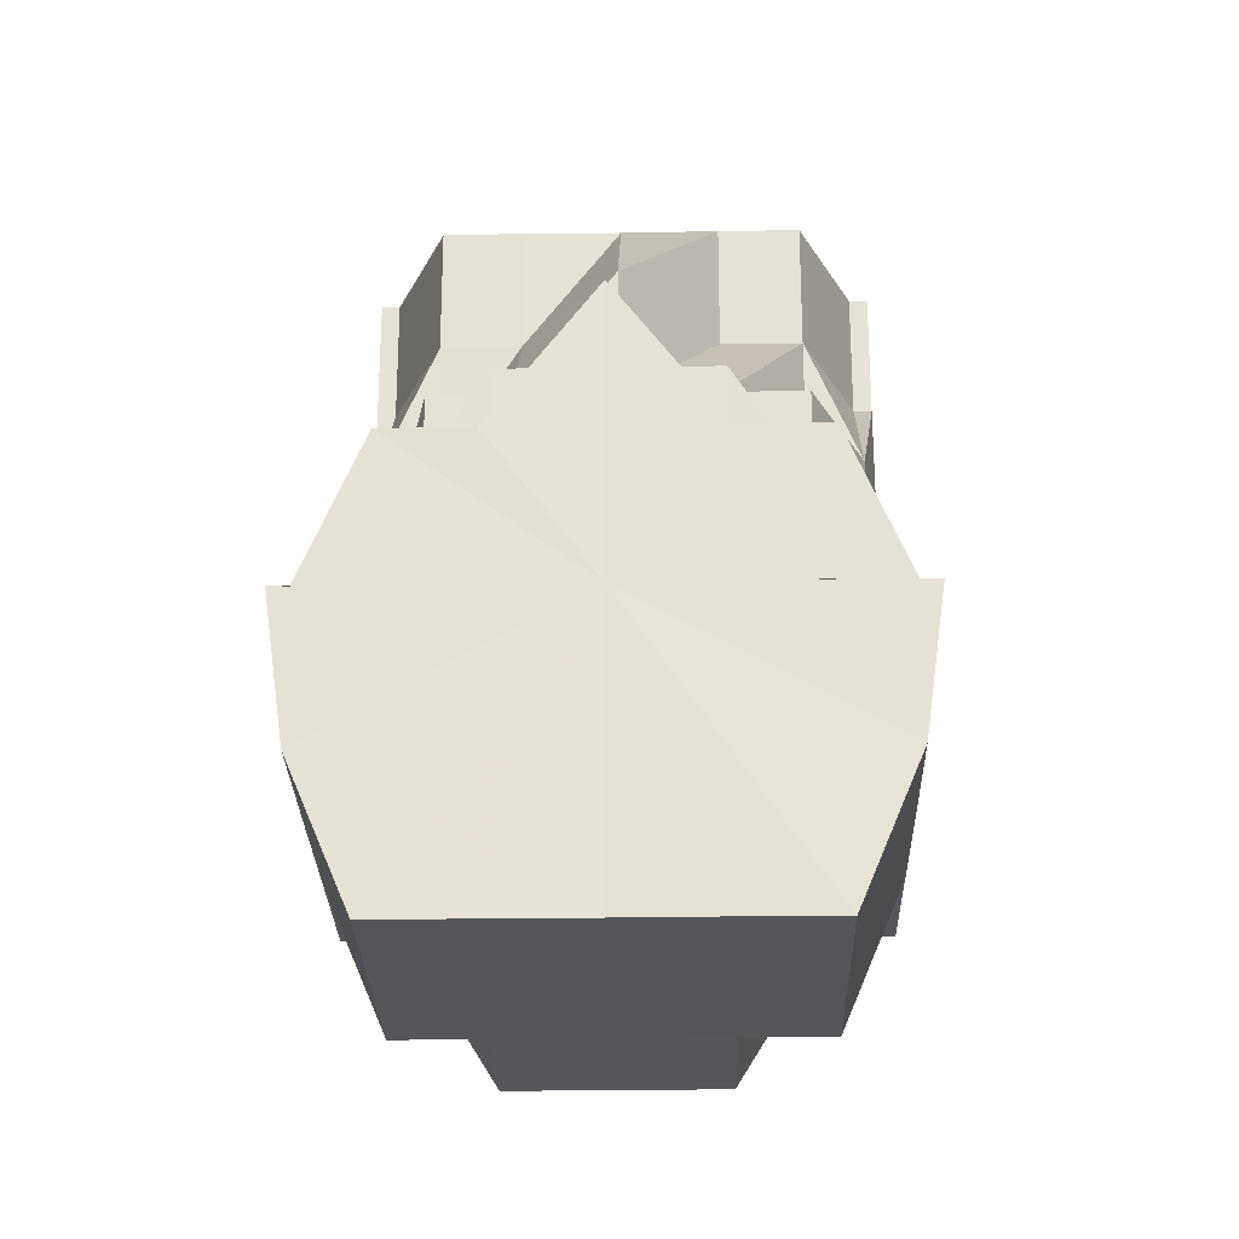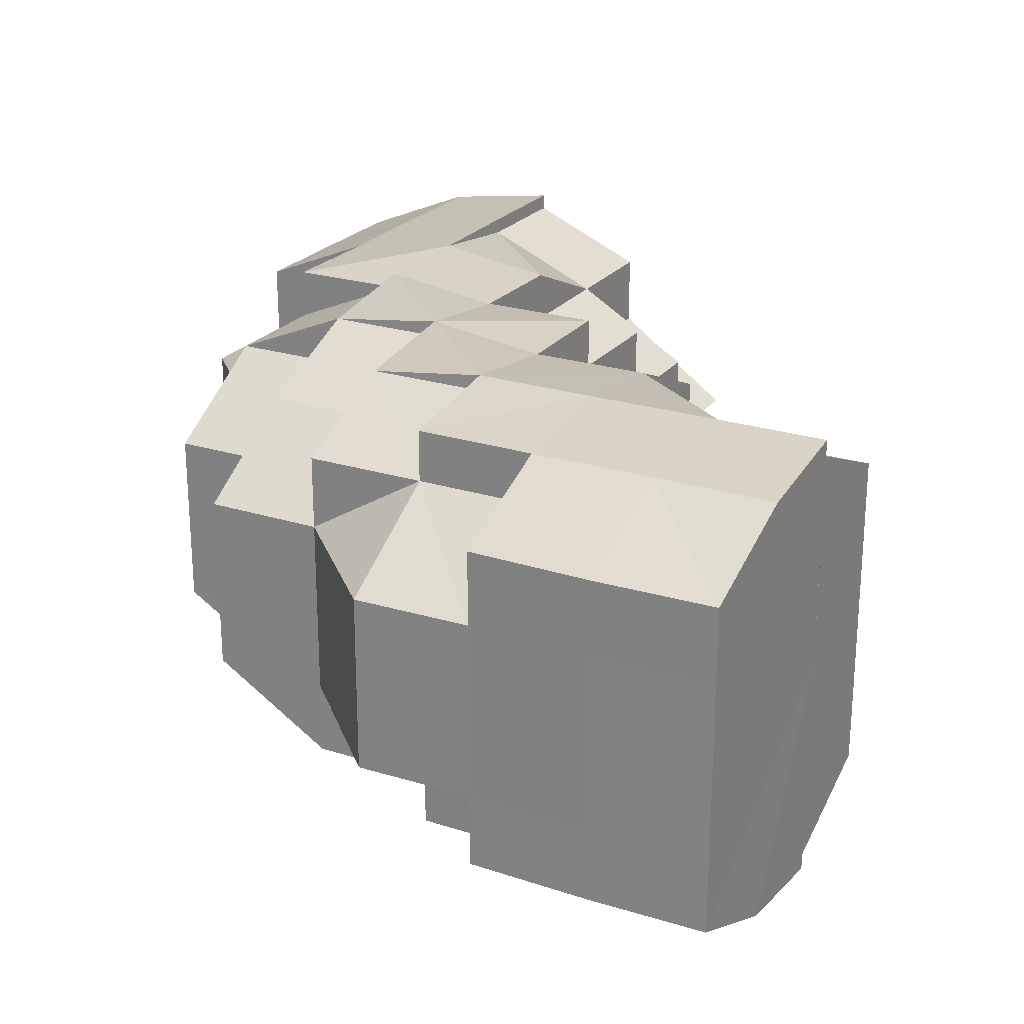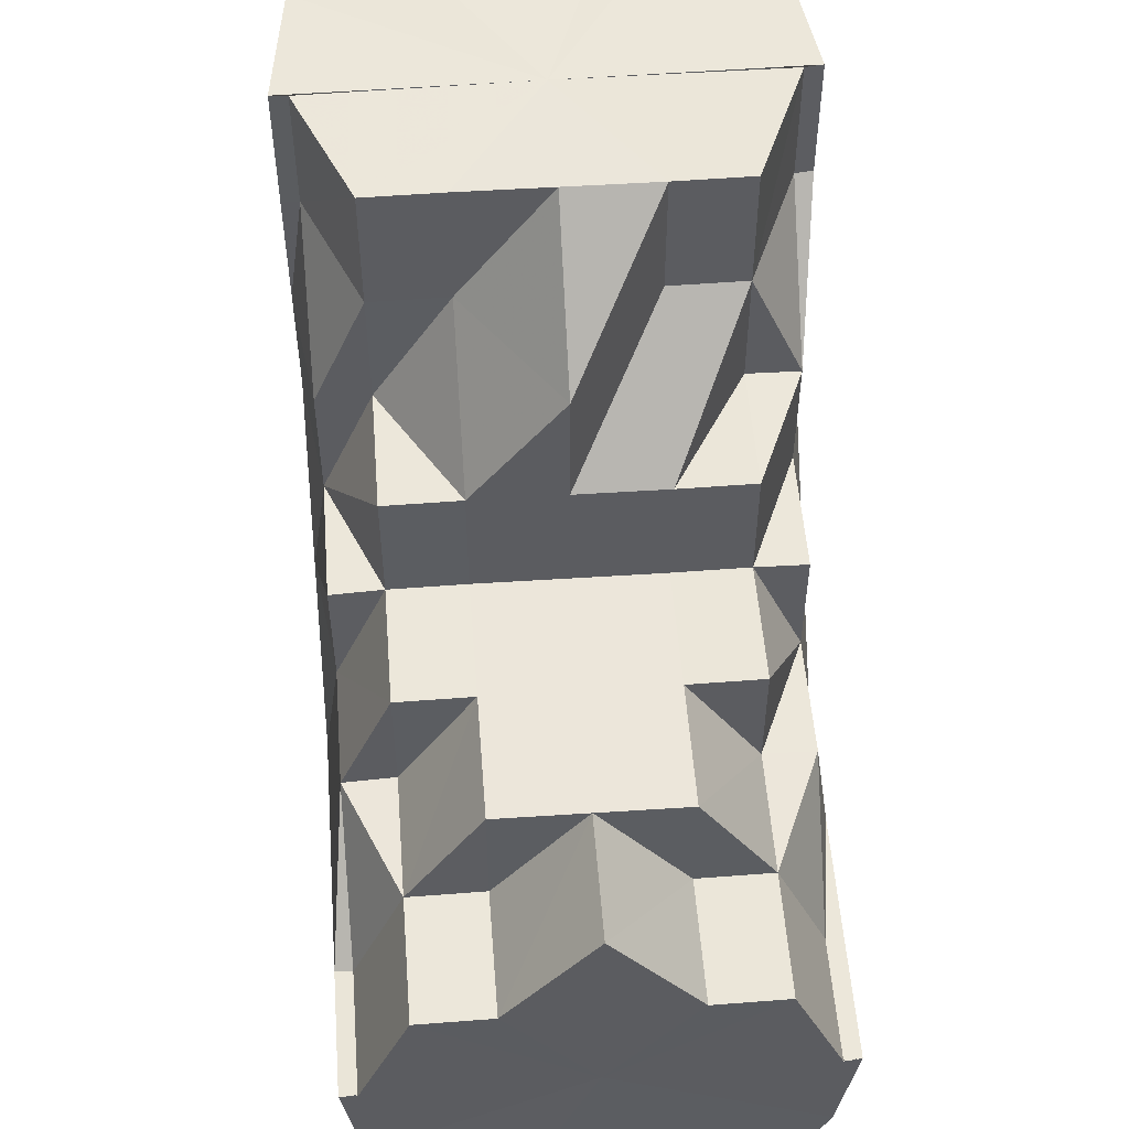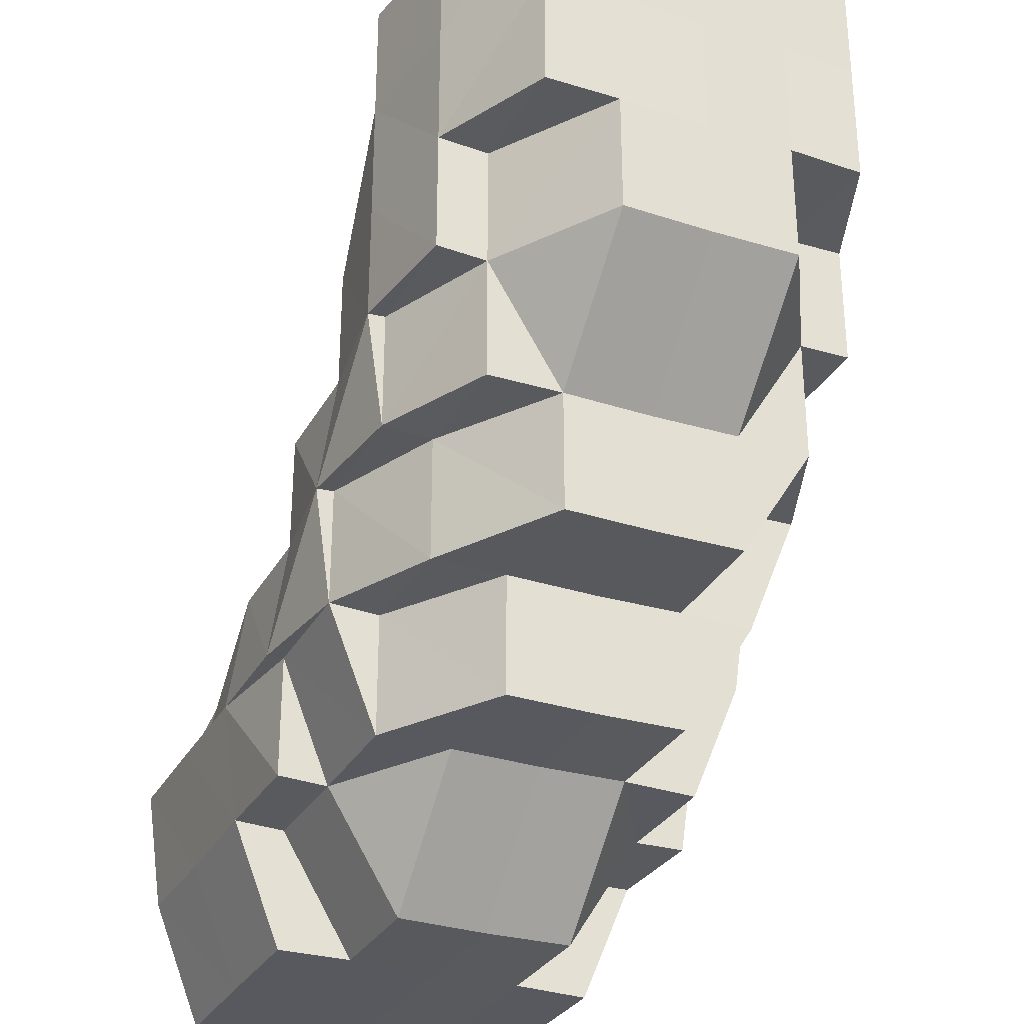
<metadata>
{"format":"obj","ext":"obj","renderer":"f3d","projection":"perspective","resolution":1024,"background":"white","views":[{"elev":-26.4,"azim":-88.6,"up":"+Y"},{"elev":23.6,"azim":118.1,"up":"+Z"},{"elev":53.9,"azim":-94.4,"up":"+Y"},{"elev":-30.6,"azim":65.4,"up":"+Y"}]}
</metadata>
<code>
o 4285
v 2250 1892 10.14
v 2250 1892 10.14
v 2250 1892 10.13
v 2250 1892 10.13
v 2250 1892 10.12
v 2250 1892 10.13
v 2250 1892 10.12
v 2250 1892 10.12
v 2250 1892 10.12
v 2250 1892 10.13
v 2250 1892 10.12
v 2250 1892 10.13
v 2250 1892 10.12
v 2250 1892 10.12
v 2250 1892 10.12
v 2250 1892 10.12
v 2250 1892 10.12
v 2250 1892 10.12
v 2250 1892 10.12
v 2250 1892 10.12
v 2250 1892 10.12
v 2250 1892 10.12
v 2250 1892 10.12
v 2250 1892 10.12
v 2250 1892 10.12
v 2250 1892 10.12
v 2250 1892 10.12
v 2250 1892 10.12
v 2250 1892 10.12
v 2250 1892 10.12
v 2250 1892 10.12
v 2250 1892 10.12
v 2250 1892 10.12
v 2250 1892 10.12
v 2250 1892 10.12
v 2250 1892 10.12
v 2250 1892 10.14
v 2250 1892 10.12
v 2250 1892 10.13
v 2250 1892 10.14
v 2250 1892 10.14
v 2250 1892 10.15
v 2250 1892 10.15
v 2250 1892 10.15
v 2250 1892 10.13
v 2250 1892 10.14
v 2250 1892 10.12
v 2250 1892 10.12
v 2250 1892 10.15
v 2250 1892 10.15
v 2250 1892 10.14
v 2250 1892 10.14
v 2250 1892 10.14
v 2250 1892 10.14
v 2250 1892 10.14
v 2250 1892 10.13
v 2250 1892 10.14
v 2250 1892 10.15
v 2250 1892 10.15
v 2250 1892 10.15
v 2250 1892 10.15
v 2250 1892 10.14
v 2250 1892 10.15
v 2250 1892 10.15
v 2250 1892 10.15
v 2250 1892 10.14
v 2250 1892 10.14
v 2250 1892 10.15
v 2250 1892 10.15
v 2250 1892 10.15
v 2250 1892 10.14
v 2250 1892 10.14
v 2250 1892 10.14
v 2250 1892 10.13
v 2250 1892 10.14
v 2250 1892 10.13
v 2250 1892 10.13
v 2250 1892 10.12
v 2250 1892 10.12
v 2250 1892 10.12
v 2250 1892 10.12
v 2250 1892 10.12
v 2250 1892 10.12
v 2250 1892 10.12
v 2250 1892 10.13
v 2250 1892 10.13
v 2250 1892 10.14
v 2250 1892 10.12
v 2250 1892 10.13
v 2250 1892 10.12
v 2250 1892 10.12
v 2250 1892 10.12
v 2250 1892 10.12
v 2250 1892 10.12
v 2250 1892 10.12
v 2250 1892 10.15
v 2250 1892 10.15
v 2250 1892 10.15
v 2250 1892 10.15
v 2250 1892 10.15
v 2250 1892 10.15
v 2250 1892 10.15
v 2250 1892 10.15
v 2250 1892 10.15
v 2250 1892 10.15
v 2250 1892 10.15
v 2250 1892 10.15
v 2250 1892 10.15
v 2250 1892 10.14
v 2250 1892 10.15
v 2250 1892 10.14
v 2250 1892 10.15
v 2250 1892 10.15
v 2250 1892 10.15
v 2250 1892 10.15
v 2250 1892 10.15
v 2250 1892 10.15
v 2250 1892 10.15
v 2250 1892 10.15
v 2250 1892 10.15
v 2250 1892 10.15
v 2250 1892 10.15
v 2250 1892 10.15
v 2250 1892 10.14
v 2250 1892 10.15
v 2250 1892 10.15
v 2250 1892 10.15
v 2250 1892 10.15
v 2250 1892 10.14
v 2250 1892 10.14
v 2250 1892 10.14
v 2250 1892 10.15
v 2250 1892 10.14
v 2250 1892 10.14
v 2250 1892 10.14
v 2250 1892 10.14
v 2250 1892 10.14
v 2250 1892 10.15
v 2250 1892 10.13
v 2250 1892 10.15
v 2250 1892 10.14
v 2250 1892 10.14
v 2250 1892 10.14
v 2250 1892 10.14
v 2250 1892 10.15
v 2250 1892 10.14
v 2250 1892 10.15
v 2250 1892 10.14
v 2250 1892 10.15
v 2250 1892 10.15
v 2250 1892 10.15
v 2250 1892 10.15
v 2250 1892 10.15
v 2250 1892 10.15
v 2250 1892 10.15
v 2250 1892 10.15
v 2250 1892 10.15
v 2250 1892 10.14
v 2250 1892 10.15
v 2250 1892 10.15
v 2250 1892 10.15
v 2250 1892 10.15
v 2250 1892 10.15
v 2250 1892 10.15
v 2250 1892 10.15
v 2250 1892 10.15
v 2250 1892 10.15
v 2250 1892 10.15
v 2250 1892 10.15
v 2250 1892 10.14
v 2250 1892 10.15
v 2250 1892 10.15
v 2250 1892 10.15
v 2250 1892 10.14
v 2250 1892 10.15
v 2250 1892 10.15
v 2250 1892 10.15
v 2250 1892 10.15
v 2250 1892 10.15
v 2250 1892 10.15
v 2250 1892 10.15
v 2250 1892 10.15
v 2250 1892 10.14
v 2250 1892 10.13
v 2250 1892 10.12
v 2250 1892 10.12
v 2250 1892 10.12
v 2250 1892 10.12
v 2250 1892 10.13
v 2250 1892 10.12
v 2250 1892 10.12
v 2250 1892 10.12
v 2250 1892 10.12
v 2250 1892 10.13
v 2250 1892 10.12
v 2250 1892 10.12
v 2250 1892 10.12
v 2250 1892 10.14
v 2250 1892 10.14
v 2250 1892 10.14
v 2250 1892 10.14
v 2250 1892 10.14
v 2250 1892 10.13
v 2250 1892 10.13
v 2250 1892 10.12
v 2250 1892 10.13
v 2250 1892 10.13
v 2250 1892 10.13
v 2250 1892 10.12
v 2250 1892 10.12
v 2250 1892 10.12
v 2250 1892 10.13
v 2250 1892 10.12
v 2250 1892 10.12
v 2250 1892 10.12
v 2250 1892 10.13
v 2250 1892 10.13
v 2250 1892 10.14
v 2250 1892 10.13
v 2250 1892 10.14
v 2250 1892 10.14
v 2250 1892 10.14
v 2250 1892 10.13
v 2250 1892 10.12
v 2250 1892 10.14
v 2250 1892 10.14
v 2250 1892 10.15
v 2250 1892 10.15
v 2250 1892 10.15
v 2250 1892 10.15
v 2250 1892 10.15
v 2250 1892 10.14
v 2250 1892 10.14
v 2250 1892 10.14
v 2250 1892 10.14
v 2250 1892 10.12
v 2250 1892 10.12
v 2250 1892 10.13
v 2250 1892 10.13
v 2250 1892 10.12
v 2250 1892 10.12
v 2250 1892 10.12
v 2250 1892 10.12
v 2250 1892 10.12
v 2250 1892 10.12
v 2250 1892 10.12
v 2250 1892 10.12
v 2250 1892 10.13
v 2250 1892 10.12
v 2250 1892 10.12
v 2250 1892 10.12
v 2250 1892 10.12
v 2250 1892 10.13
v 2250 1892 10.12
v 2250 1892 10.14
v 2250 1892 10.14
v 2250 1892 10.14
v 2250 1892 10.14
v 2250 1892 10.15
v 2250 1892 10.15
v 2250 1892 10.15
v 2250 1892 10.15
v 2250 1892 10.14
v 2250 1892 10.15
v 2250 1892 10.15
v 2250 1892 10.15
v 2250 1892 10.15
v 2250 1892 10.15
v 2250 1892 10.15
v 2250 1892 10.15
v 2250 1892 10.14
v 2250 1892 10.15
v 2250 1892 10.15
v 2250 1892 10.14
v 2250 1892 10.14
v 2250 1892 10.13
v 2250 1892 10.13
v 2250 1892 10.12
v 2250 1892 10.14
v 2250 1892 10.13
v 2250 1892 10.14
v 2250 1892 10.14
v 2250 1892 10.14
v 2250 1892 10.13
v 2250 1892 10.14
v 2250 1892 10.15
v 2250 1892 10.15
v 2250 1892 10.13
v 2250 1892 10.12
v 2250 1892 10.15
v 2250 1892 10.14
v 2250 1892 10.15
v 2250 1892 10.15
v 2250 1892 10.15
v 2250 1892 10.15
v 2250 1892 10.12
v 2250 1892 10.12
v 2250 1892 10.12
v 2250 1892 10.13
v 2250 1892 10.15
v 2250 1892 10.15
v 2250 1892 10.15
v 2250 1892 10.15
v 2250 1892 10.15
v 2250 1892 10.15
v 2250 1892 10.15
v 2250 1892 10.14
v 2250 1892 10.15
v 2250 1892 10.15
v 2250 1892 10.15
v 2250 1892 10.15
v 2250 1892 10.15
v 2250 1892 10.15
v 2250 1892 10.14
v 2250 1892 10.14
v 2250 1892 10.13
v 2250 1892 10.12
v 2250 1892 10.12
v 2250 1892 10.12
v 2250 1892 10.12
v 2250 1892 10.12
v 2250 1892 10.12
v 2250 1892 10.12
v 2250 1892 10.12
v 2250 1892 10.12
v 2250 1892 10.12
v 2250 1892 10.12
v 2250 1892 10.12
v 2250 1892 10.12
v 2250 1892 10.12
v 2250 1892 10.12
v 2250 1892 10.13
v 2250 1892 10.12
v 2250 1892 10.13
v 2250 1892 10.12
v 2250 1892 10.12
v 2250 1892 10.12
v 2250 1892 10.12
v 2250 1892 10.12
v 2250 1892 10.12
v 2250 1892 10.12
v 2250 1892 10.12
v 2250 1892 10.12
v 2250 1892 10.12
v 2250 1892 10.12
v 2250 1892 10.12
v 2250 1892 10.12
v 2250 1892 10.12
v 2250 1892 10.13
v 2250 1892 10.12
v 2250 1892 10.13
v 2250 1892 10.12
v 2250 1892 10.12
v 2250 1892 10.12
v 2250 1892 10.12
v 2250 1892 10.12
v 2250 1892 10.12
v 2250 1892 10.12
v 2250 1892 10.12
v 2250 1892 10.12
v 2250 1892 10.12
v 2250 1892 10.12
v 2250 1892 10.12
v 2250 1892 10.12
v 2250 1892 10.12
v 2250 1892 10.12
v 2250 1892 10.12
v 2250 1892 10.12
v 2250 1892 10.13
v 2250 1892 10.12
v 2250 1892 10.12
v 2250 1892 10.13
v 2250 1892 10.13
v 2250 1892 10.14
v 2250 1892 10.14
v 2250 1892 10.14
v 2250 1892 10.14
v 2250 1892 10.14
v 2250 1892 10.15
v 2250 1892 10.15
v 2250 1892 10.15
v 2250 1892 10.15
v 2250 1892 10.15
v 2250 1892 10.15
v 2250 1892 10.14
v 2250 1892 10.15
v 2250 1892 10.15
v 2250 1892 10.15
v 2250 1892 10.15
v 2250 1892 10.15
v 2250 1892 10.15
v 2250 1892 10.14
v 2250 1892 10.14
v 2250 1892 10.14
v 2250 1892 10.15
v 2250 1892 10.15
v 2250 1892 10.15
v 2250 1892 10.15
v 2250 1892 10.15
v 2250 1892 10.13
v 2250 1892 10.14
v 2250 1892 10.14
v 2250 1892 10.14
v 2250 1892 10.14
v 2250 1892 10.12
v 2250 1892 10.13
v 2250 1892 10.13
v 2250 1892 10.13
v 2250 1892 10.12
v 2250 1892 10.12
v 2250 1892 10.12
v 2250 1892 10.12
v 2250 1892 10.12
v 2250 1892 10.12
v 2250 1892 10.12
v 2250 1892 10.12
v 2250 1892 10.12
v 2250 1892 10.12
v 2250 1892 10.12
v 2250 1892 10.12
v 2250 1892 10.12
v 2250 1892 10.12
v 2250 1892 10.12
v 2250 1892 10.14
v 2250 1892 10.15
v 2250 1892 10.15
v 2250 1892 10.15
v 2250 1892 10.15
v 2250 1892 10.12
v 2250 1892 10.12
v 2250 1892 10.12
v 2250 1892 10.15
v 2250 1892 10.15
v 2250 1892 10.15
v 2250 1892 10.12
v 2250 1892 10.12
v 2250 1892 10.12
v 2250 1892 10.12
v 2250 1892 10.12
v 2250 1892 10.15
v 2250 1892 10.15
v 2250 1892 10.15
v 2250 1892 10.15
v 2250 1892 10.15
v 2250 1892 10.15
v 2250 1892 10.15
v 2250 1892 10.15
v 2250 1892 10.15
v 2250 1892 10.15
v 2250 1892 10.15
v 2250 1892 10.12
v 2250 1892 10.12
v 2250 1892 10.12
v 2250 1892 10.15
v 2250 1892 10.15
v 2250 1892 10.14
v 2250 1892 10.12
v 2250 1892 10.12
v 2250 1892 10.12
v 2250 1892 10.12
v 2250 1892 10.13
v 2250 1892 10.14
v 2250 1892 10.15
v 2250 1892 10.15
v 2250 1892 10.15
v 2250 1892 10.15
v 2250 1892 10.15
v 2250 1892 10.14
v 2250 1892 10.14
v 2250 1892 10.15
v 2250 1892 10.15
v 2250 1892 10.15
v 2250 1892 10.15
v 2250 1892 10.15
v 2250 1892 10.15
v 2250 1892 10.15
v 2250 1892 10.15
v 2250 1892 10.15
v 2250 1892 10.15
v 2250 1892 10.15
v 2250 1892 10.13
v 2250 1892 10.12
v 2250 1892 10.12
v 2250 1892 10.12
v 2250 1892 10.12
v 2250 1892 10.12
v 2250 1892 10.13
v 2250 1892 10.13
v 2250 1892 10.13
v 2250 1892 10.14
v 2250 1892 10.14
v 2250 1892 10.14
v 2250 1892 10.14
v 2250 1892 10.14
v 2250 1892 10.15
v 2250 1892 10.14
v 2250 1892 10.14
v 2250 1892 10.15
v 2250 1892 10.15
v 2250 1892 10.15
v 2250 1892 10.15
v 2250 1892 10.15
v 2250 1892 10.14
v 2250 1892 10.12
v 2250 1892 10.12
v 2250 1892 10.13
v 2250 1892 10.13
v 2250 1892 10.14
f 1 2 3
f 3 4 5
f 2 4 6
f 5 7 8
f 4 7 9
f 10 11 7
f 4 12 7
f 8 13 14
f 11 15 13
f 7 13 16
f 7 17 13
f 15 18 19
f 18 20 21
f 22 20 23
f 24 21 25
f 13 25 26
f 13 24 27
f 27 28 29
f 30 31 29
f 31 32 33
f 34 28 35
f 36 30 37
f 38 36 37
f 39 38 37
f 40 39 37
f 41 40 37
f 42 41 37
f 43 42 37
f 44 43 37
f 45 46 37
f 47 45 37
f 48 47 37
f 49 50 37
f 51 49 37
f 52 53 37
f 52 54 53
f 54 55 53
f 56 54 52
f 57 55 58
f 58 59 60
f 55 59 61
f 62 63 59
f 59 64 65
f 55 66 59
f 66 67 68
f 69 68 70
f 71 72 66
f 73 66 55
f 74 71 73
f 73 75 66
f 54 73 55
f 76 73 54
f 76 77 73
f 78 74 76
f 56 76 54
f 79 78 80
f 81 80 82
f 83 76 56
f 83 84 85
f 86 56 87
f 88 83 56
f 35 88 86
f 88 56 89
f 90 83 88
f 28 90 88
f 28 88 91
f 92 90 93
f 94 95 90
f 59 96 97
f 97 96 98
f 59 99 96
f 96 65 100
f 96 100 101
f 99 102 103
f 102 104 103
f 99 103 105
f 106 102 107
f 107 105 108
f 109 110 106
f 111 112 110
f 105 113 114
f 105 114 115
f 116 105 117
f 116 117 118
f 116 118 119
f 118 117 120
f 118 120 121
f 122 118 123
f 123 120 124
f 125 126 122
f 127 128 120
f 124 129 1
f 128 130 129
f 120 129 131
f 120 132 129
f 129 2 133
f 129 134 2
f 134 135 2
f 2 135 4
f 135 12 4
f 134 136 135
f 135 137 12
f 136 137 135
f 138 136 134
f 137 139 12
f 138 140 141
f 136 142 137
f 138 142 136
f 142 143 137
f 137 143 139
f 142 144 143
f 145 144 146
f 147 138 148
f 149 150 138
f 151 152 147
f 152 153 154
f 151 155 156
f 156 157 158
f 159 149 160
f 160 161 162
f 159 163 164
f 164 165 166
f 161 167 168
f 169 168 170
f 171 172 169
f 172 173 174
f 175 176 173
f 177 178 171
f 177 179 180
f 180 181 145
f 181 182 183
f 184 185 186
f 186 187 188
f 189 139 190
f 190 191 192
f 139 191 193
f 139 194 191
f 194 195 191
f 143 194 139
f 196 195 197
f 143 198 194
f 199 200 198
f 201 202 143
f 202 203 194
f 194 204 205
f 200 206 207
f 207 208 209
f 210 209 211
f 212 213 210
f 214 215 211
f 216 217 215
f 218 219 216
f 220 218 221
f 222 221 212
f 223 224 214
f 225 226 222
f 227 226 225
f 228 229 227
f 228 230 231
f 232 233 223
f 234 235 232
f 231 235 234
f 224 236 237
f 238 239 236
f 240 237 241
f 242 243 240
f 244 245 241
f 246 247 245
f 248 246 242
f 249 250 244
f 251 252 250
f 253 254 249
f 255 256 248
f 257 258 255
f 259 258 257
f 258 256 233
f 260 261 259
f 262 261 260
f 258 263 256
f 264 263 258
f 265 264 258
f 264 266 263
f 267 268 265
f 269 270 264
f 270 271 263
f 272 269 273
f 263 274 256
f 263 275 274
f 256 274 276
f 256 276 238
f 274 277 276
f 276 277 278
f 275 279 274
f 274 279 277
f 279 280 277
f 277 280 278
f 275 281 279
f 279 282 280
f 281 282 279
f 281 283 282
f 282 284 280
f 282 285 284
f 286 281 275
f 286 287 281
f 288 284 289
f 290 286 291
f 292 293 290
f 293 286 294
f 293 295 286
f 289 296 297
f 284 296 298
f 284 299 296
f 300 293 301
f 302 303 301
f 303 304 293
f 304 305 293
f 305 306 286
f 304 305 307
f 305 306 307
f 308 309 300
f 309 310 311
f 312 311 313
f 306 314 281
f 306 314 307
f 314 315 282
f 314 315 307
f 315 316 284
f 315 316 307
f 316 317 307
f 316 317 296
f 317 318 307
f 317 318 319
f 296 320 319
f 296 319 321
f 321 319 322
f 319 323 322
f 321 322 324
f 318 325 307
f 318 326 327
f 324 327 328
f 329 328 330
f 331 330 332
f 333 331 334
f 335 324 336
f 337 338 335
f 339 340 324
f 341 339 342
f 342 343 344
f 345 346 343
f 347 348 344
f 349 345 278
f 350 278 347
f 351 278 350
f 352 324 353
f 352 353 329
f 354 352 329
f 355 354 356
f 355 357 358
f 354 359 357
f 354 360 359
f 353 361 362
f 363 325 361
f 361 364 362
f 365 364 361
f 366 361 367
f 367 362 368
f 368 362 369
f 370 371 362
f 370 371 307
f 371 372 373
f 371 372 307
f 372 374 375
f 372 376 307
f 376 377 307
f 376 377 378
f 377 379 307
f 379 380 307
f 377 379 381
f 379 380 308
f 381 382 308
f 381 308 383
f 384 381 383
f 385 386 384
f 383 387 388
f 383 388 389
f 390 389 391
f 392 385 393
f 394 393 395
f 395 396 397
f 396 398 399
f 400 392 401
f 402 401 394
f 401 403 393
f 401 393 404
f 405 400 406
f 406 401 75
f 406 407 401
f 408 406 402
f 409 406 408
f 410 411 409
f 412 413 414
f 197 415 416
f 417 418 415
f 419 420 417
f 421 422 423
f 424 425 426
f 426 427 428
f 429 430 431
f 432 433 434
f 435 436 437
f 438 439 437
f 440 441 442
f 440 443 444
f 445 446 104
f 446 447 104
f 447 448 449
f 450 449 104
f 451 452 453
f 454 455 456
f 457 458 459
f 459 460 461
f 462 463 464
f 465 466 467
f 468 469 465
f 470 471 472
f 473 474 475
f 476 477 474
f 478 479 480
f 481 482 483
f 483 484 485
f 486 487 488
f 488 489 490
f 491 492 493
f 493 494 495
f 491 376 496
f 496 497 498
f 499 500 501
f 501 502 503
f 504 505 506
f 506 507 508

</code>
